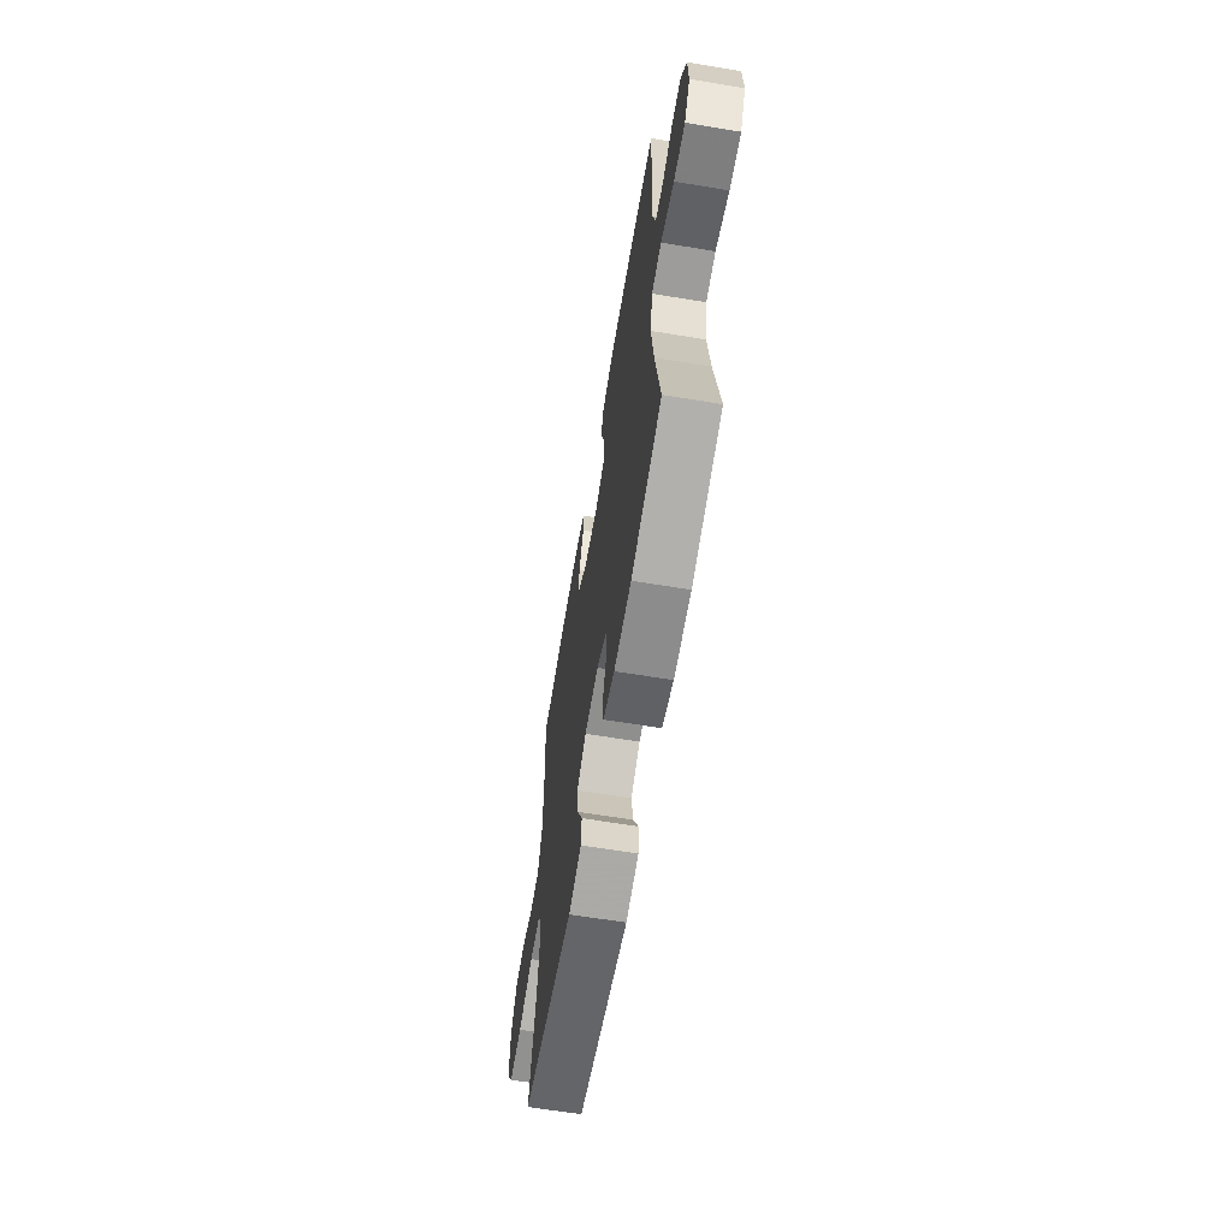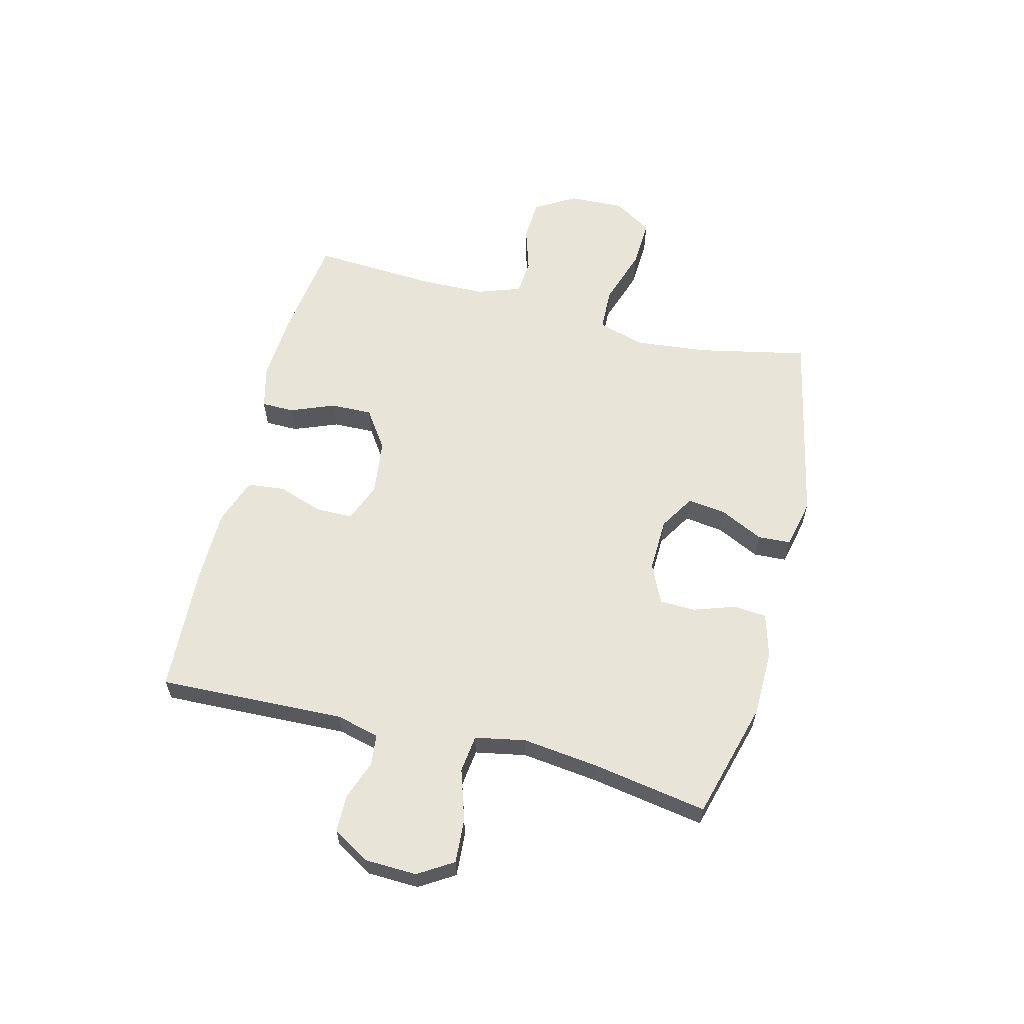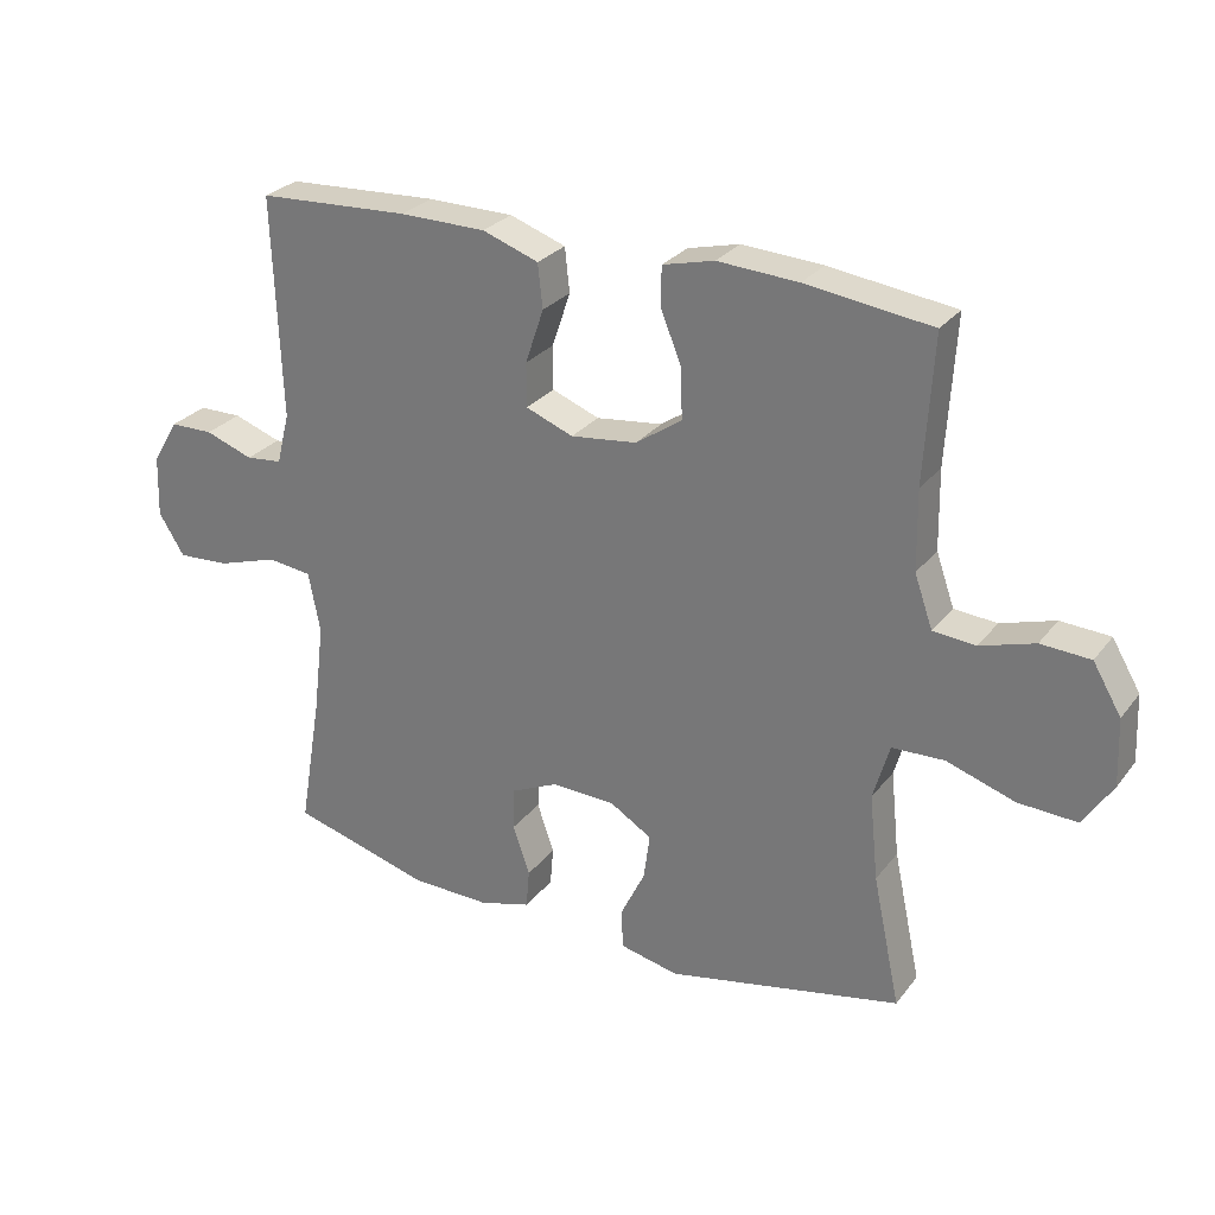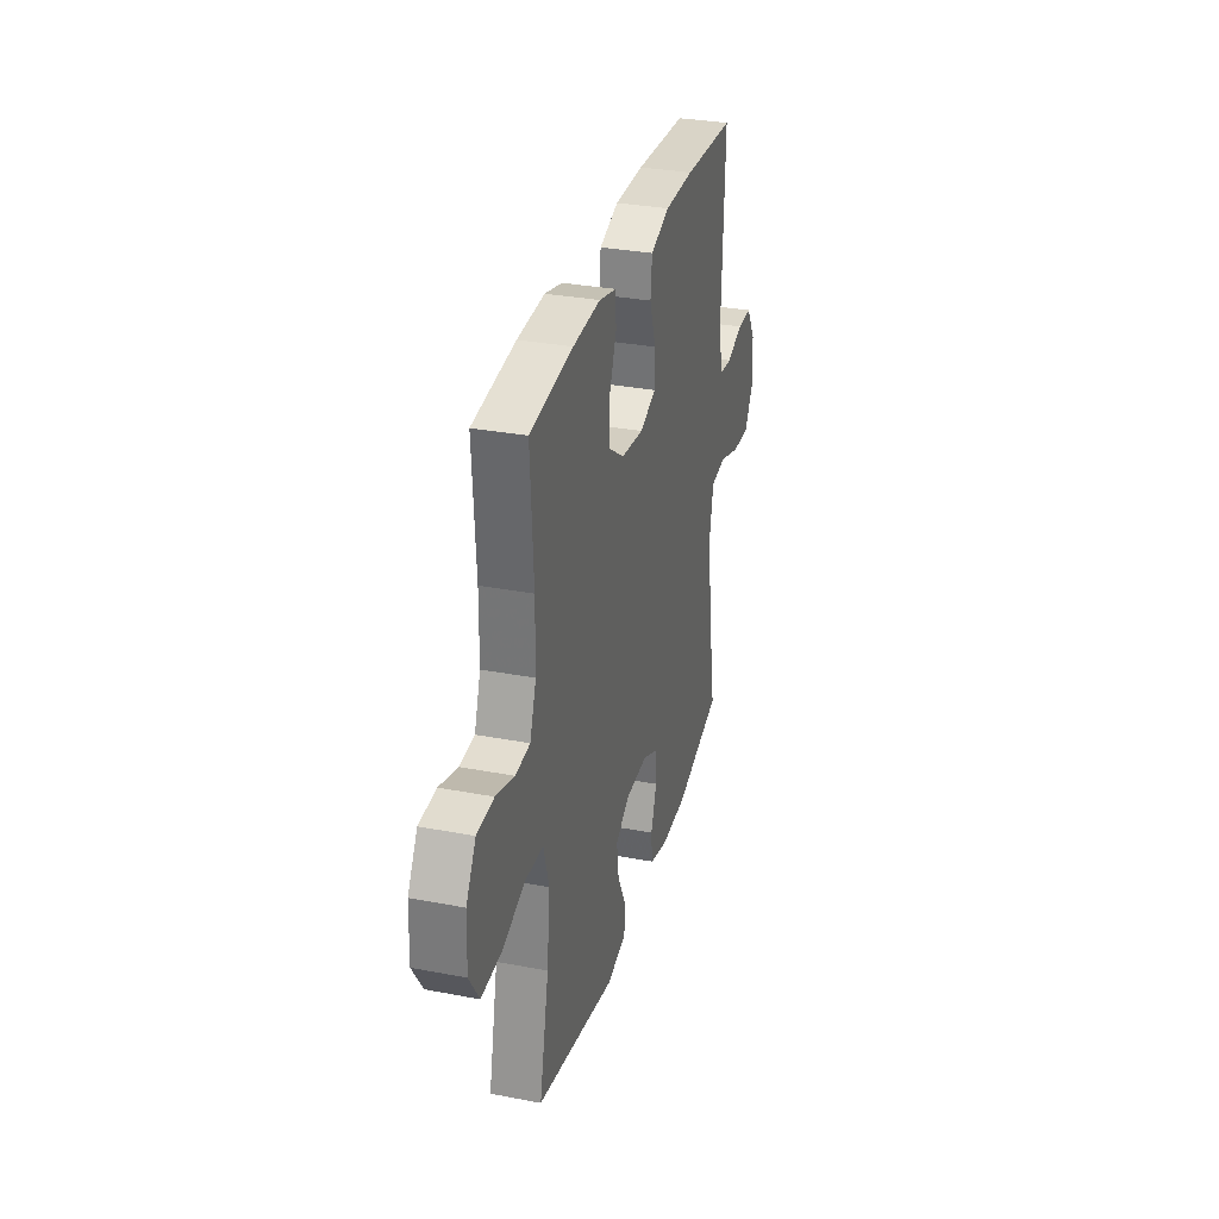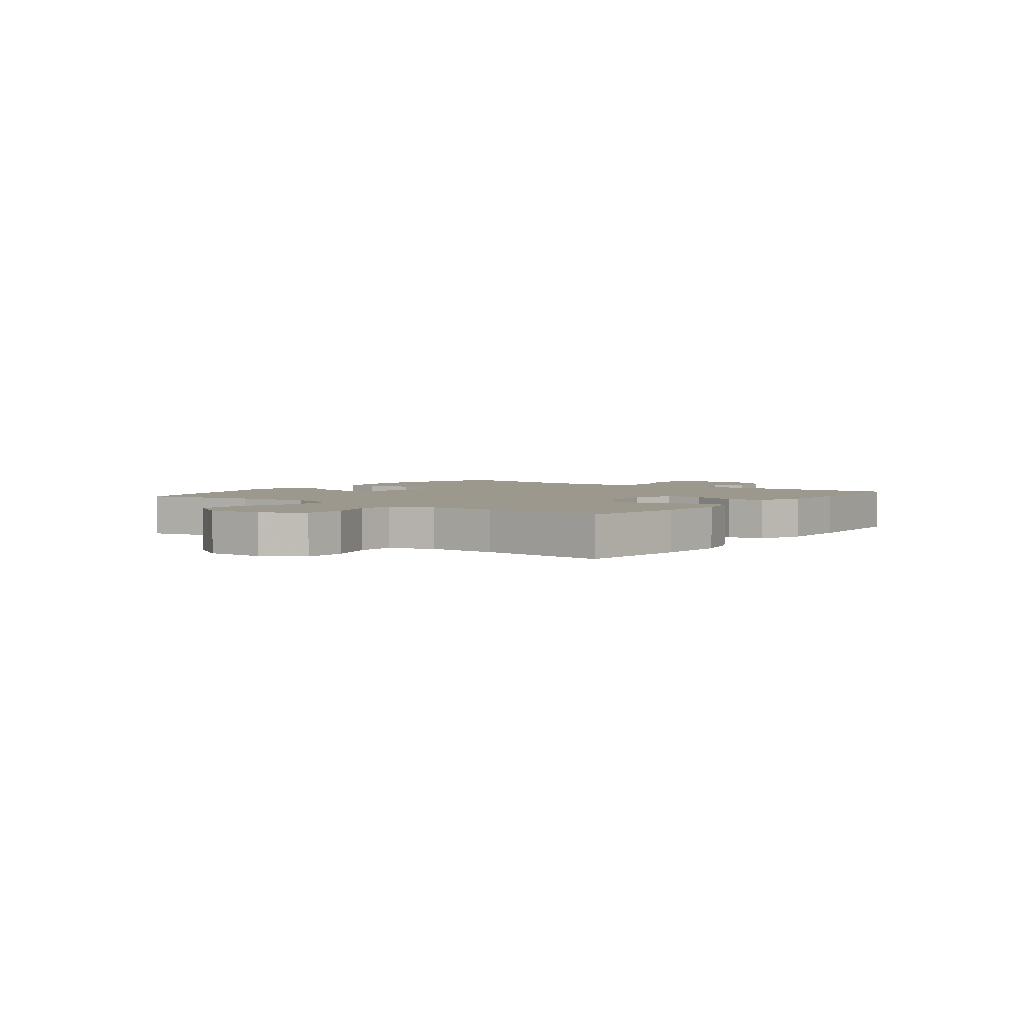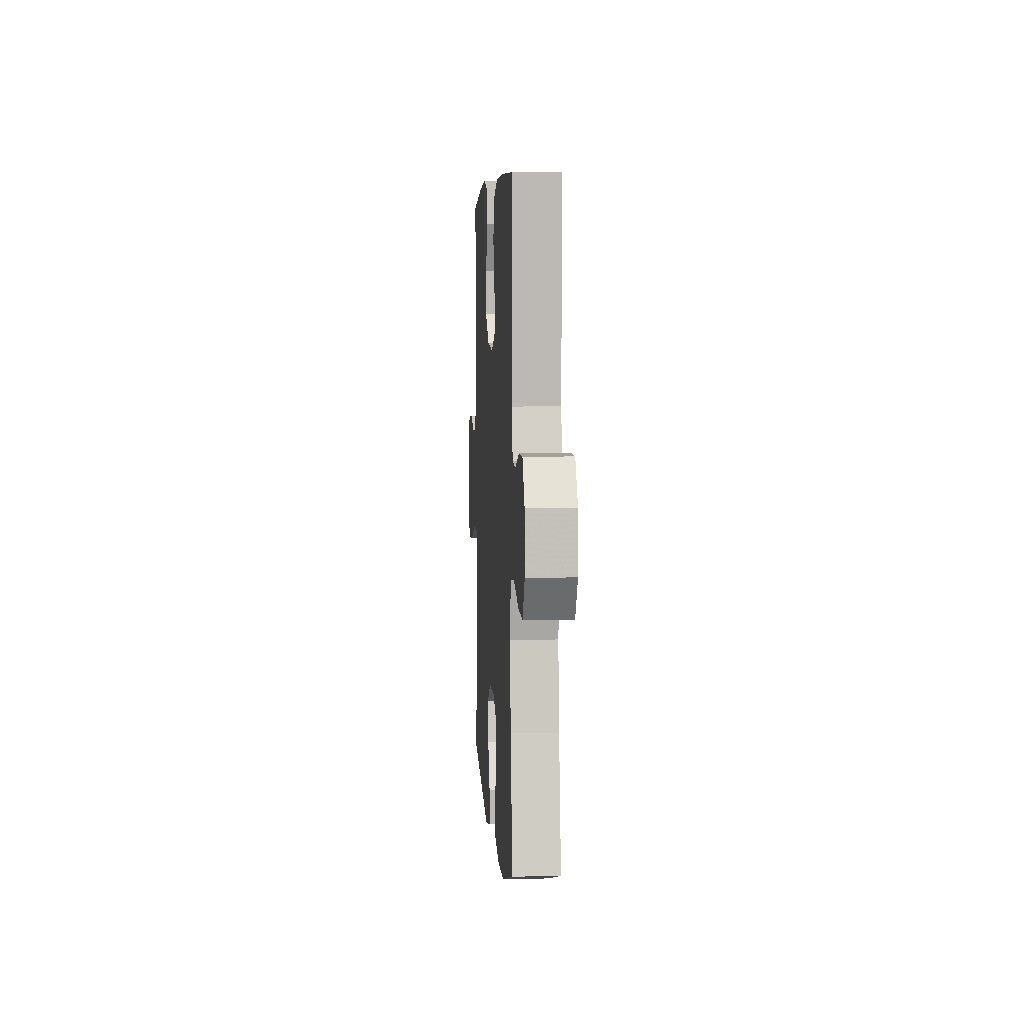
<metadata>
{"format":"obj","ext":"obj","renderer":"f3d","projection":"perspective","resolution":1024,"background":"white","views":[{"elev":-63.3,"azim":80.5,"up":"+Z"},{"elev":60.5,"azim":104.2,"up":"+Y"},{"elev":27.7,"azim":-150.4,"up":"+Z"},{"elev":31.6,"azim":-74.9,"up":"+Z"},{"elev":3.2,"azim":-53.2,"up":"+Y"},{"elev":5.0,"azim":86.1,"up":"+Z"}]}
</metadata>
<code>
v -0.5 0.07 0.5
v -0.314 0.07 0.524
v -0.195 0.07 0.531
v -0.119 0.07 0.512
v -0.118 0.07 0.455
v -0.149 0.07 0.377
v -0.151 0.07 0.304
v -0.083 0.07 0.257
v 0.015 0.07 0.245
v 0.085 0.07 0.272
v 0.085 0.07 0.337
v 0.058 0.07 0.417
v 0.065 0.07 0.482
v 0.148 0.07 0.511
v 0.275 0.07 0.512
v 0.5 0.07 0.5
v 0.488 0.07 0.173
v 0.507 0.07 0.097
v 0.561 0.07 0.091
v 0.632 0.07 0.116
v 0.696 0.07 0.115
v 0.735 0.07 0.05
v 0.738 0.07 -0.041
v 0.7 0.07 -0.102
v 0.623 0.07 -0.097
v 0.533 0.07 -0.068
v 0.467 0.07 -0.076
v 0.45 0.07 -0.165
v 0.466 0.07 -0.298
v 0.5 0.07 -0.5
v 0.293 0.07 -0.557
v 0.176 0.07 -0.559
v 0.099 0.07 -0.537
v 0.094 0.07 -0.479
v 0.119 0.07 -0.406
v 0.117 0.07 -0.343
v 0.048 0.07 -0.311
v -0.047 0.07 -0.314
v -0.109 0.07 -0.352
v -0.1 0.07 -0.42
v -0.063 0.07 -0.496
v -0.066 0.07 -0.554
v -0.153 0.07 -0.573
v -0.5 0.07 -0.5
v -0.459 0.07 -0.307
v -0.446 0.07 -0.18
v -0.47 0.07 -0.097
v -0.547 0.07 -0.094
v -0.648 0.07 -0.127
v -0.735 0.07 -0.131
v -0.778 0.07 -0.064
v -0.774 0.07 0.035
v -0.732 0.07 0.106
v -0.659 0.07 0.11
v -0.579 0.07 0.085
v -0.516 0.07 0.09
v -0.489 0.07 0.167
v -0.487 0.07 0.284
v -0.5 0 0.5
v -0.314 0 0.524
v -0.195 0 0.531
v -0.119 0 0.512
v -0.118 0 0.455
v -0.149 0 0.377
v -0.151 0 0.304
v -0.083 0 0.257
v 0.015 0 0.245
v 0.085 0 0.272
v 0.085 0 0.337
v 0.058 0 0.417
v 0.065 0 0.482
v 0.148 0 0.511
v 0.275 0 0.512
v 0.5 0 0.5
v 0.488 0 0.173
v 0.507 0 0.097
v 0.561 0 0.091
v 0.632 0 0.116
v 0.696 0 0.115
v 0.735 0 0.05
v 0.738 0 -0.041
v 0.7 0 -0.102
v 0.623 0 -0.097
v 0.533 0 -0.068
v 0.467 0 -0.076
v 0.45 0 -0.165
v 0.466 0 -0.298
v 0.5 0 -0.5
v 0.293 0 -0.557
v 0.176 0 -0.559
v 0.099 0 -0.537
v 0.094 0 -0.479
v 0.119 0 -0.406
v 0.117 0 -0.343
v 0.048 0 -0.311
v -0.047 0 -0.314
v -0.109 0 -0.352
v -0.1 0 -0.42
v -0.063 0 -0.496
v -0.066 0 -0.554
v -0.153 0 -0.573
v -0.5 0 -0.5
v -0.459 0 -0.307
v -0.446 0 -0.18
v -0.47 0 -0.097
v -0.547 0 -0.094
v -0.648 0 -0.127
v -0.735 0 -0.131
v -0.778 0 -0.064
v -0.774 0 0.035
v -0.732 0 0.106
v -0.659 0 0.11
v -0.579 0 0.085
v -0.516 0 0.09
v -0.489 0 0.167
v -0.487 0 0.284
f 52 53 54 55
f 52 55 56
f 51 52 56
f 48 49 50 51
f 47 48 51 56
f 46 47 56 57
f 42 43 44 45
f 40 41 42 45
f 39 40 45 46
f 38 39 46 57
f 32 33 34 35
f 32 35 36
f 29 30 31 32
f 28 29 32 36
f 27 28 36 37
f 23 24 25 26
f 23 26 27
f 22 23 27
f 19 20 21 22
f 18 19 22 27
f 17 18 27 37
f 11 12 13 14
f 10 11 14 15
f 3 4 5 6
f 3 6 7
f 58 1 2 3
f 58 3 7
f 57 58 7 8
f 38 57 8 9
f 37 38 9 10
f 16 17 37
f 10 15 16 37
f 113 112 111 110
f 114 113 110
f 114 110 109
f 109 108 107 106
f 114 109 106 105
f 115 114 105 104
f 103 102 101 100
f 103 100 99 98
f 104 103 98 97
f 115 104 97 96
f 93 92 91 90
f 94 93 90
f 90 89 88 87
f 94 90 87 86
f 95 94 86 85
f 84 83 82 81
f 85 84 81
f 85 81 80
f 80 79 78 77
f 85 80 77 76
f 95 85 76 75
f 72 71 70 69
f 73 72 69 68
f 64 63 62 61
f 65 64 61
f 61 60 59 116
f 65 61 116
f 66 65 116 115
f 67 66 115 96
f 68 67 96 95
f 95 75 74
f 95 74 73 68
f 1 59 60 2
f 2 60 61 3
f 3 61 62 4
f 4 62 63 5
f 5 63 64 6
f 6 64 65 7
f 7 65 66 8
f 8 66 67 9
f 9 67 68 10
f 10 68 69 11
f 11 69 70 12
f 12 70 71 13
f 13 71 72 14
f 14 72 73 15
f 15 73 74 16
f 16 74 75 17
f 17 75 76 18
f 18 76 77 19
f 19 77 78 20
f 20 78 79 21
f 21 79 80 22
f 22 80 81 23
f 23 81 82 24
f 24 82 83 25
f 25 83 84 26
f 26 84 85 27
f 27 85 86 28
f 28 86 87 29
f 29 87 88 30
f 30 88 89 31
f 31 89 90 32
f 32 90 91 33
f 33 91 92 34
f 34 92 93 35
f 35 93 94 36
f 36 94 95 37
f 37 95 96 38
f 38 96 97 39
f 39 97 98 40
f 40 98 99 41
f 41 99 100 42
f 42 100 101 43
f 43 101 102 44
f 44 102 103 45
f 45 103 104 46
f 46 104 105 47
f 47 105 106 48
f 48 106 107 49
f 49 107 108 50
f 50 108 109 51
f 51 109 110 52
f 52 110 111 53
f 53 111 112 54
f 54 112 113 55
f 55 113 114 56
f 56 114 115 57
f 57 115 116 58
f 58 116 59 1

</code>
